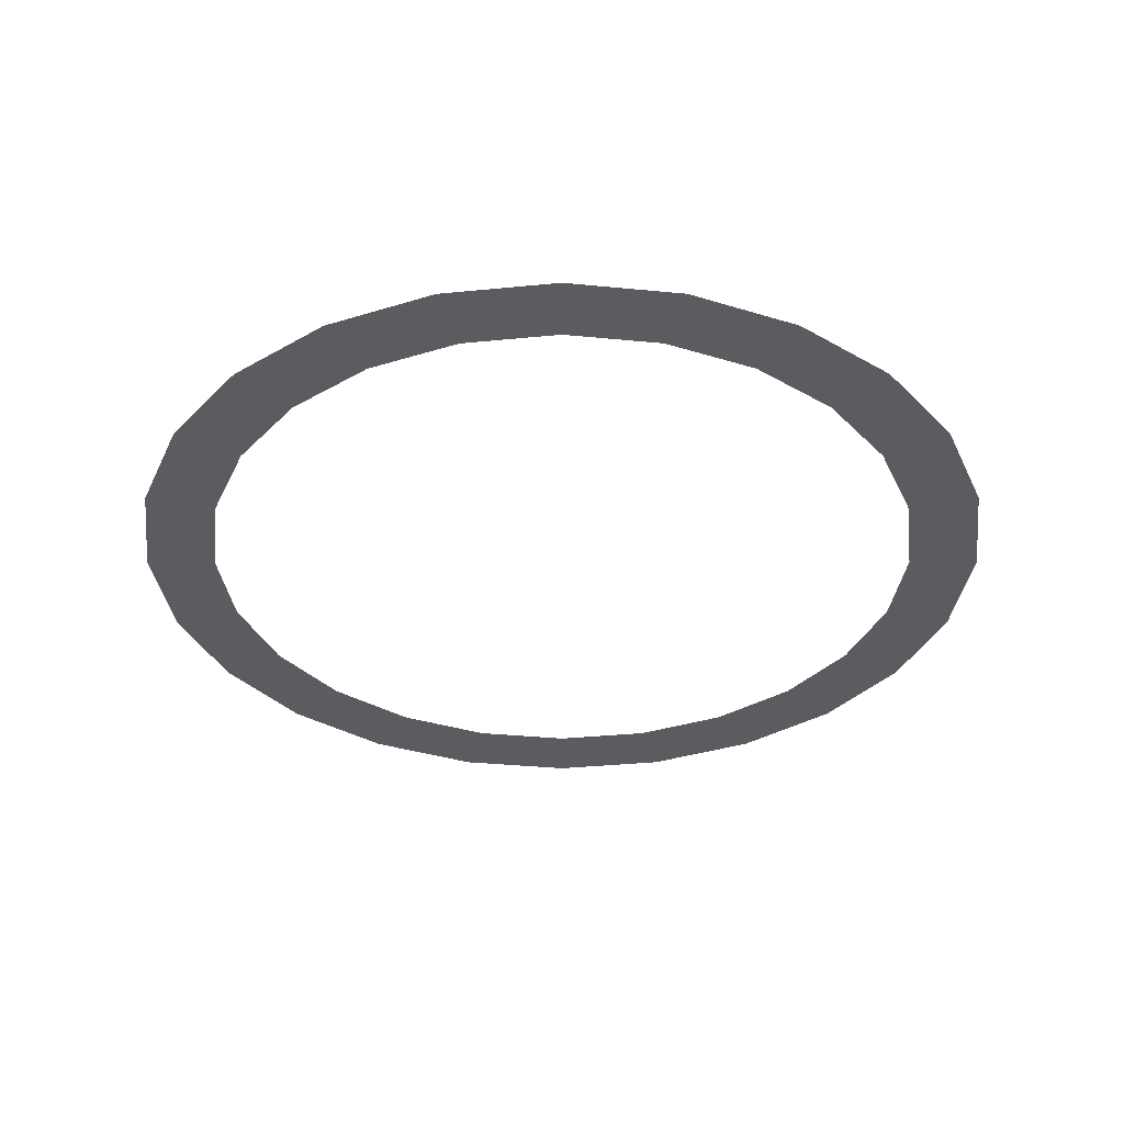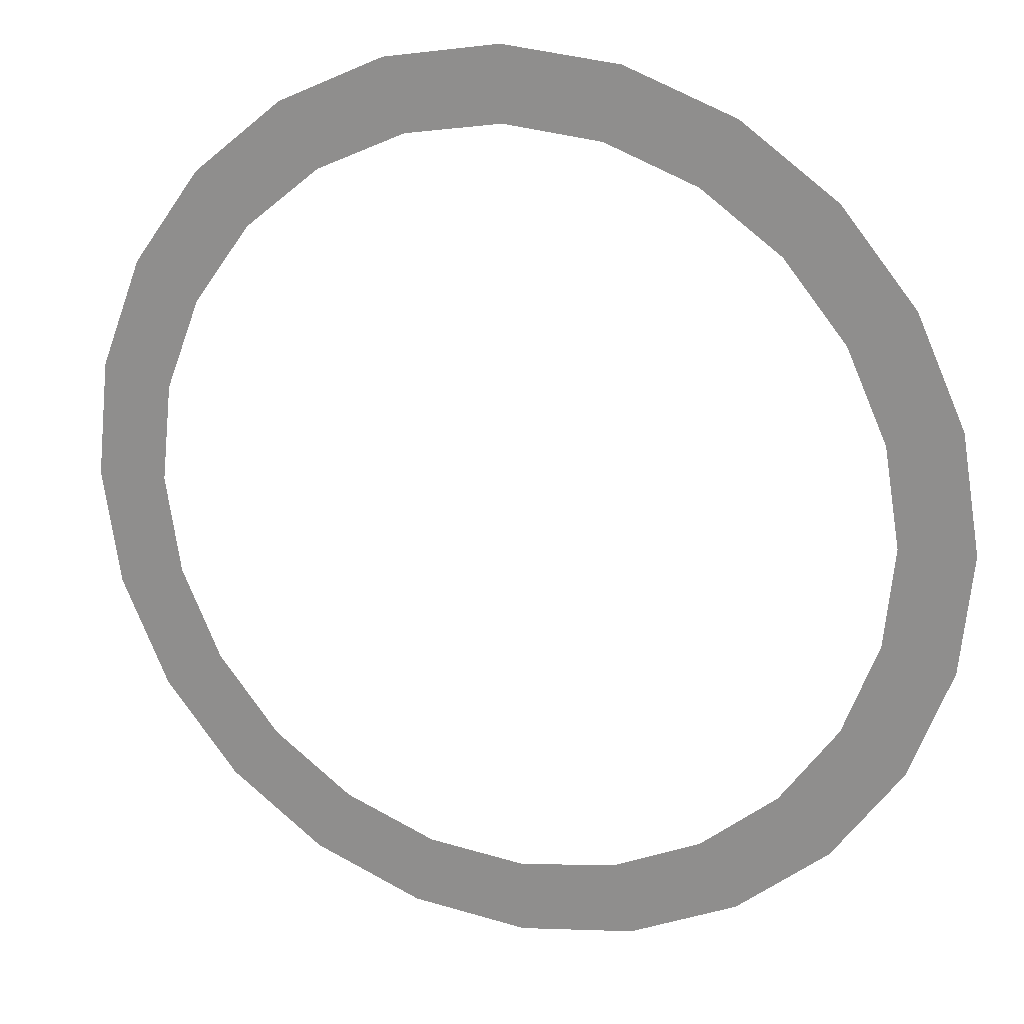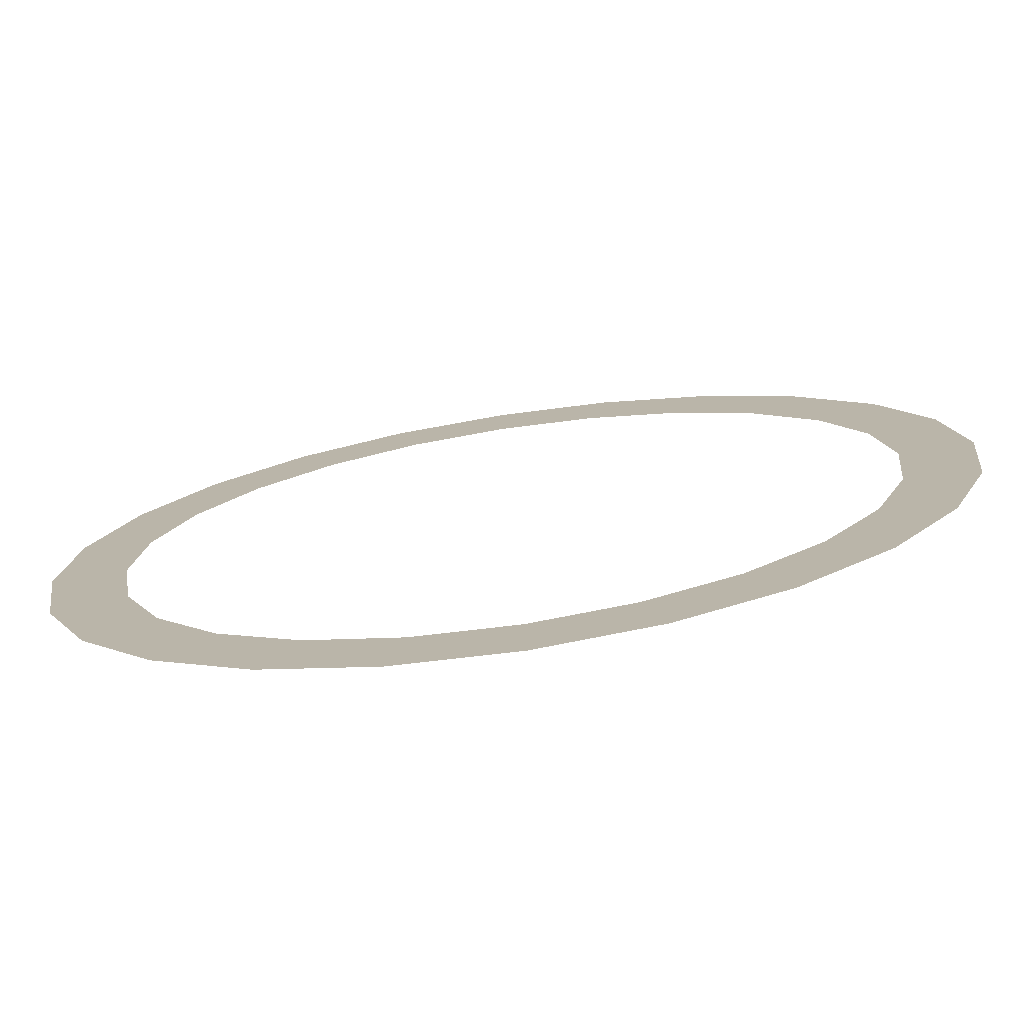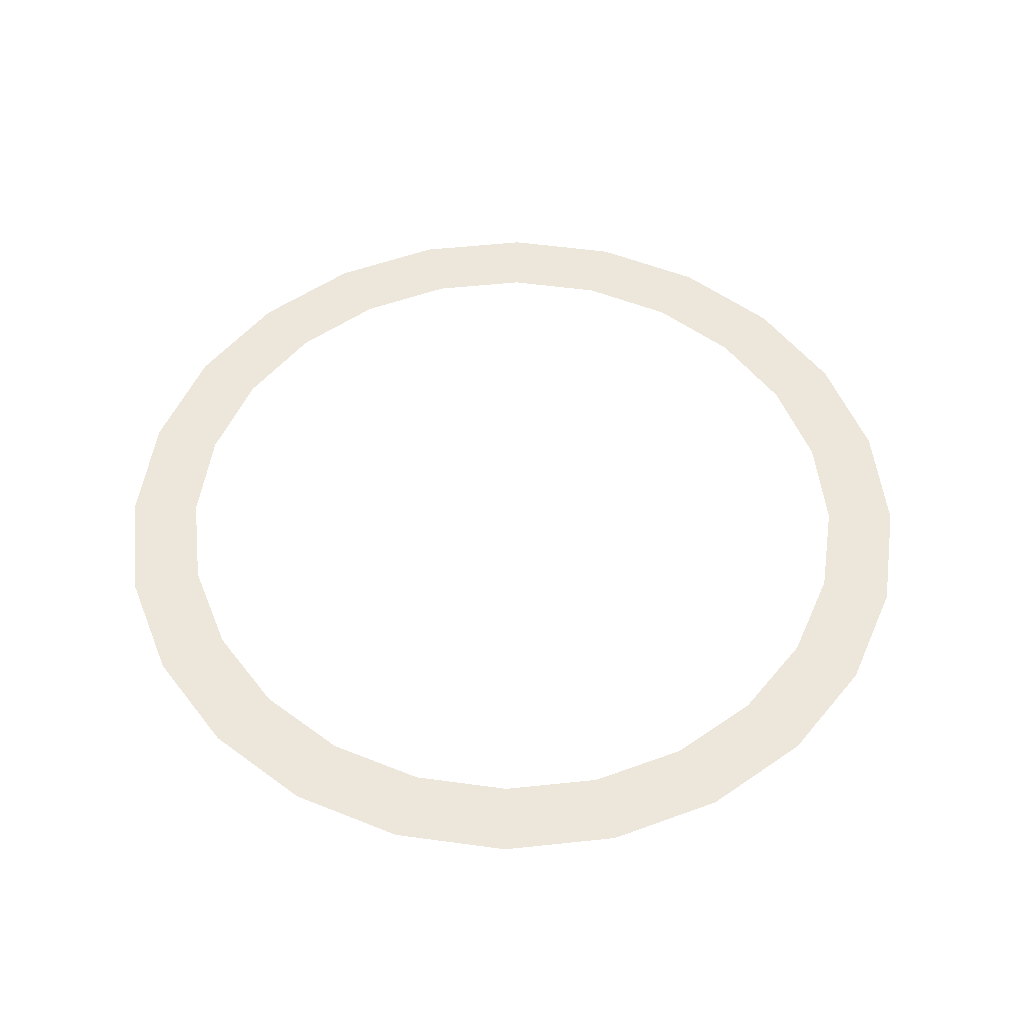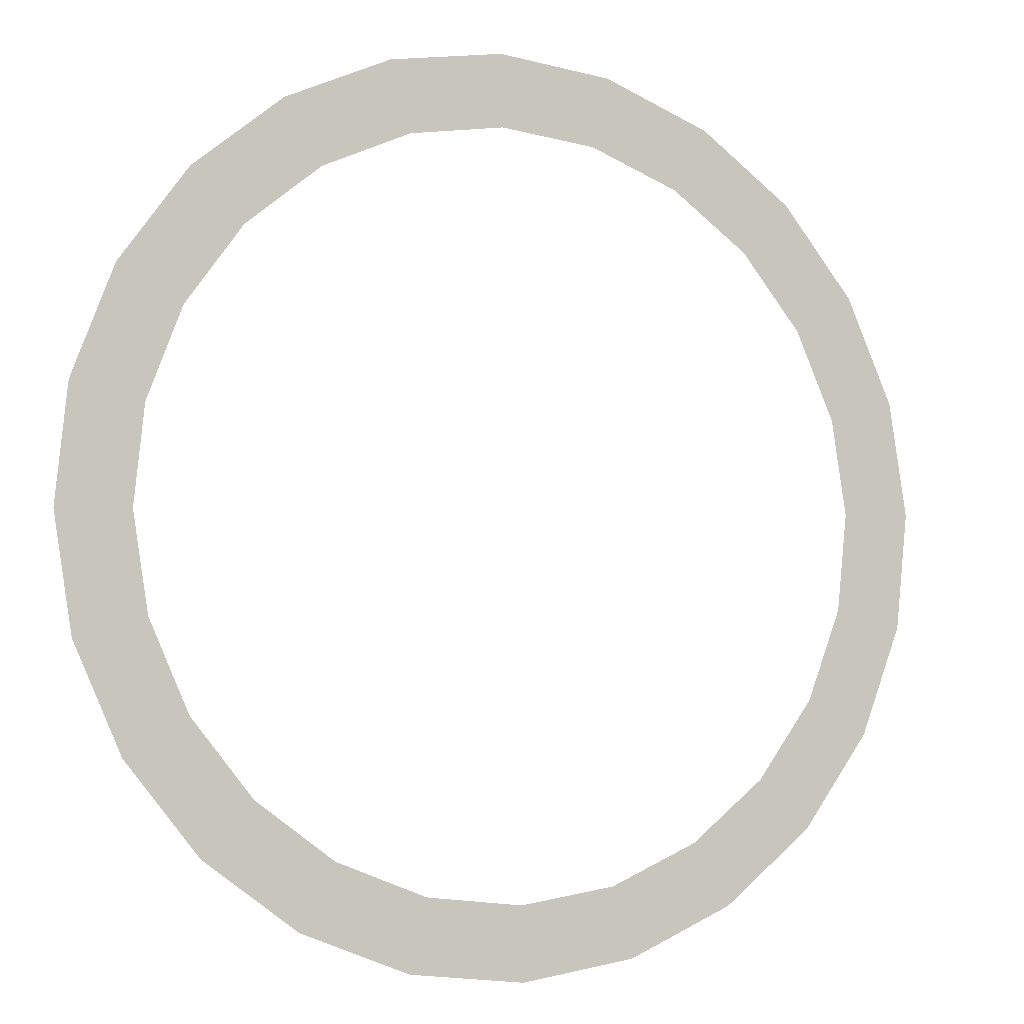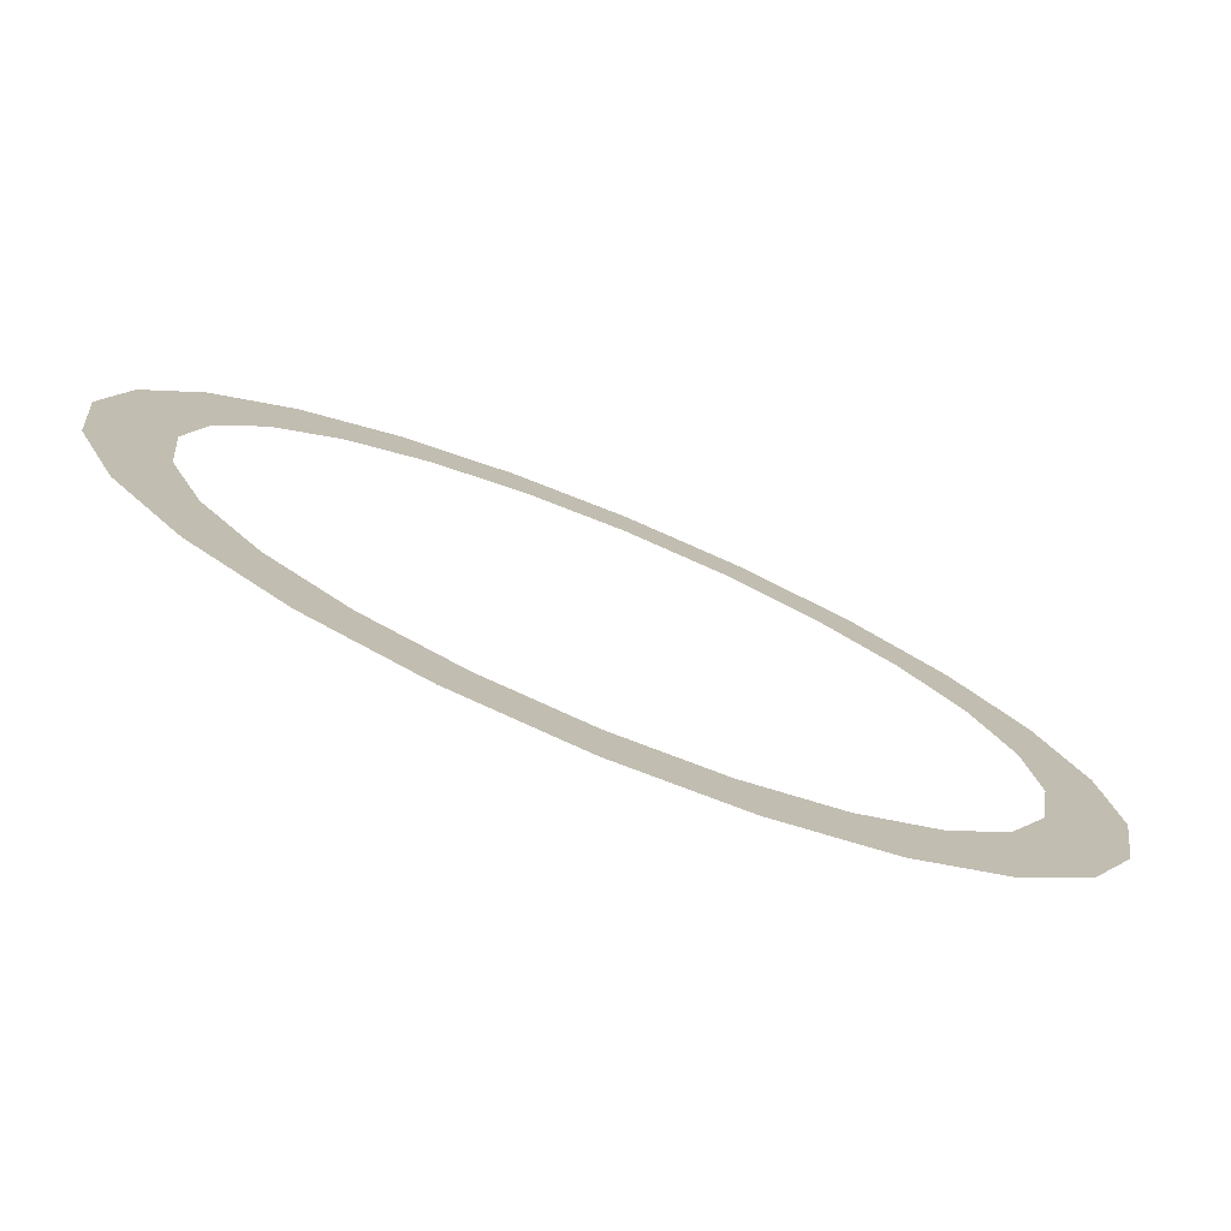
<metadata>
{"format":"obj","ext":"obj","renderer":"f3d","projection":"perspective","resolution":1024,"background":"white","views":[{"elev":-34.9,"azim":58.5,"up":"+Y"},{"elev":19.4,"azim":20.4,"up":"+Z"},{"elev":-75.6,"azim":8.5,"up":"+Z"},{"elev":52.5,"azim":-105.6,"up":"+Y"},{"elev":-4.9,"azim":-24.5,"up":"+Z"},{"elev":-77.5,"azim":157.6,"up":"+Z"}]}
</metadata>
<code>
o 3dw.47c68395a5775e10d9deb3f829cc2475/Model/Component_18_1/Component_18/mesh1/mesh1-geometry/material_5/component_12#mesh1-geometry
v -0.2406 0.7261 0.2705
v -0.2026 0.7261 0.2715
v -0.2217 0.7261 0.2735
v -0.2581 0.7261 0.2627
v -0.1847 0.7261 0.2647
v -0.2026 0.7261 0.2715
v -0.1904 0.7261 0.2542
v -0.1692 0.7261 0.2534
v -0.1847 0.7261 0.2647
v -0.273 0.7261 0.2506
v -0.2519 0.7261 0.2526
v -0.2581 0.7261 0.2627
v -0.2581 0.7261 0.2627
v -0.2026 0.7261 0.2715
v -0.2406 0.7261 0.2705
v -0.2581 0.7261 0.2627
v -0.2214 0.7261 0.2616
v -0.1847 0.7261 0.2647
v -0.1774 0.7261 0.2448
v -0.1692 0.7261 0.2534
v -0.1904 0.7261 0.2542
v -0.1904 0.7261 0.2542
v -0.1847 0.7261 0.2647
v -0.2054 0.7261 0.2599
v -0.1774 0.7261 0.2448
v -0.1572 0.7261 0.2385
v -0.1692 0.7261 0.2534
v -0.2842 0.7261 0.2351
v -0.2643 0.7261 0.2424
v -0.273 0.7261 0.2506
v -0.2911 0.7261 0.2173
v -0.2738 0.7261 0.2295
v -0.2842 0.7261 0.2351
v -0.2931 0.7261 0.1982
v -0.2795 0.7261 0.2145
v -0.2911 0.7261 0.2173
v -0.2901 0.7261 0.1793
v -0.2787 0.7261 0.1827
v -0.2931 0.7261 0.1982
v -0.2823 0.7261 0.1618
v -0.2721 0.7261 0.168
v -0.2901 0.7261 0.1793
v -0.2702 0.7261 0.1469
v -0.262 0.7261 0.1555
v -0.2823 0.7261 0.1618
v -0.2547 0.7261 0.1356
v -0.2341 0.7261 0.1404
v -0.2702 0.7261 0.1469
v -0.273 0.7261 0.2506
v -0.2643 0.7261 0.2424
v -0.2519 0.7261 0.2526
v -0.2581 0.7261 0.2627
v -0.2519 0.7261 0.2526
v -0.2372 0.7261 0.2591
v -0.2581 0.7261 0.2627
v -0.2372 0.7261 0.2591
v -0.2214 0.7261 0.2616
v -0.2054 0.7261 0.2599
v -0.1847 0.7261 0.2647
v -0.2214 0.7261 0.2616
v -0.1673 0.7261 0.2323
v -0.1572 0.7261 0.2385
v -0.1774 0.7261 0.2448
v -0.1989 0.7261 0.1298
v -0.2368 0.7261 0.1288
v -0.2178 0.7261 0.1268
v -0.2368 0.7261 0.1288
v -0.1814 0.7261 0.1376
v -0.2547 0.7261 0.1356
v -0.2842 0.7261 0.2351
v -0.2738 0.7261 0.2295
v -0.2643 0.7261 0.2424
v -0.2911 0.7261 0.2173
v -0.2795 0.7261 0.2145
v -0.2738 0.7261 0.2295
v -0.2931 0.7261 0.1982
v -0.2812 0.7261 0.1985
v -0.2795 0.7261 0.2145
v -0.2901 0.7261 0.1793
v -0.2721 0.7261 0.168
v -0.2787 0.7261 0.1827
v -0.2931 0.7261 0.1982
v -0.2787 0.7261 0.1827
v -0.2812 0.7261 0.1985
v -0.2823 0.7261 0.1618
v -0.262 0.7261 0.1555
v -0.2721 0.7261 0.168
v -0.2702 0.7261 0.1469
v -0.249 0.7261 0.1461
v -0.262 0.7261 0.1555
v -0.2341 0.7261 0.1404
v -0.2547 0.7261 0.1356
v -0.2181 0.7261 0.1387
v -0.2702 0.7261 0.1469
v -0.2341 0.7261 0.1404
v -0.249 0.7261 0.1461
v -0.1673 0.7261 0.2323
v -0.1494 0.7261 0.221
v -0.1572 0.7261 0.2385
v -0.2368 0.7261 0.1288
v -0.1989 0.7261 0.1298
v -0.1814 0.7261 0.1376
v -0.2547 0.7261 0.1356
v -0.1814 0.7261 0.1376
v -0.2181 0.7261 0.1387
v -0.1608 0.7261 0.2176
v -0.1494 0.7261 0.221
v -0.1673 0.7261 0.2323
v -0.1583 0.7261 0.2018
v -0.1464 0.7261 0.2021
v -0.1494 0.7261 0.221
v -0.16 0.7261 0.1858
v -0.1484 0.7261 0.1831
v -0.1464 0.7261 0.2021
v -0.1657 0.7261 0.1708
v -0.1552 0.7261 0.1652
v -0.1484 0.7261 0.1831
v -0.2181 0.7261 0.1387
v -0.1814 0.7261 0.1376
v -0.2022 0.7261 0.1412
v -0.1583 0.7261 0.2018
v -0.1494 0.7261 0.221
v -0.1608 0.7261 0.2176
v -0.16 0.7261 0.1858
v -0.1464 0.7261 0.2021
v -0.1583 0.7261 0.2018
v -0.1751 0.7261 0.1579
v -0.1665 0.7261 0.1497
v -0.1552 0.7261 0.1652
v -0.1657 0.7261 0.1708
v -0.1484 0.7261 0.1831
v -0.16 0.7261 0.1858
v -0.1751 0.7261 0.1579
v -0.1552 0.7261 0.1652
v -0.1657 0.7261 0.1708
v -0.2022 0.7261 0.1412
v -0.1814 0.7261 0.1376
v -0.1665 0.7261 0.1497
v -0.1876 0.7261 0.1478
v -0.1665 0.7261 0.1497
v -0.1751 0.7261 0.1579
v -0.2022 0.7261 0.1412
v -0.1665 0.7261 0.1497
v -0.1876 0.7261 0.1478
v -0.2217 0.7261 0.2735
v -0.2026 0.7261 0.2715
v -0.2406 0.7261 0.2705
v -0.2026 0.7261 0.2715
v -0.1847 0.7261 0.2647
v -0.2581 0.7261 0.2627
v -0.1847 0.7261 0.2647
v -0.1692 0.7261 0.2534
v -0.1904 0.7261 0.2542
v -0.2581 0.7261 0.2627
v -0.2519 0.7261 0.2526
v -0.273 0.7261 0.2506
v -0.2406 0.7261 0.2705
v -0.2026 0.7261 0.2715
v -0.2581 0.7261 0.2627
v -0.1847 0.7261 0.2647
v -0.2214 0.7261 0.2616
v -0.2581 0.7261 0.2627
v -0.1904 0.7261 0.2542
v -0.1692 0.7261 0.2534
v -0.1774 0.7261 0.2448
v -0.2054 0.7261 0.2599
v -0.1847 0.7261 0.2647
v -0.1904 0.7261 0.2542
v -0.1692 0.7261 0.2534
v -0.1572 0.7261 0.2385
v -0.1774 0.7261 0.2448
v -0.273 0.7261 0.2506
v -0.2643 0.7261 0.2424
v -0.2842 0.7261 0.2351
v -0.2842 0.7261 0.2351
v -0.2738 0.7261 0.2295
v -0.2911 0.7261 0.2173
v -0.2911 0.7261 0.2173
v -0.2795 0.7261 0.2145
v -0.2931 0.7261 0.1982
v -0.2931 0.7261 0.1982
v -0.2787 0.7261 0.1827
v -0.2901 0.7261 0.1793
v -0.2901 0.7261 0.1793
v -0.2721 0.7261 0.168
v -0.2823 0.7261 0.1618
v -0.2823 0.7261 0.1618
v -0.262 0.7261 0.1555
v -0.2702 0.7261 0.1469
v -0.2702 0.7261 0.1469
v -0.2341 0.7261 0.1404
v -0.2547 0.7261 0.1356
v -0.2519 0.7261 0.2526
v -0.2643 0.7261 0.2424
v -0.273 0.7261 0.2506
v -0.2372 0.7261 0.2591
v -0.2519 0.7261 0.2526
v -0.2581 0.7261 0.2627
v -0.2214 0.7261 0.2616
v -0.2372 0.7261 0.2591
v -0.2581 0.7261 0.2627
v -0.2214 0.7261 0.2616
v -0.1847 0.7261 0.2647
v -0.2054 0.7261 0.2599
v -0.1774 0.7261 0.2448
v -0.1572 0.7261 0.2385
v -0.1673 0.7261 0.2323
v -0.2178 0.7261 0.1268
v -0.2368 0.7261 0.1288
v -0.1989 0.7261 0.1298
v -0.2547 0.7261 0.1356
v -0.1814 0.7261 0.1376
v -0.2368 0.7261 0.1288
v -0.2643 0.7261 0.2424
v -0.2738 0.7261 0.2295
v -0.2842 0.7261 0.2351
v -0.2738 0.7261 0.2295
v -0.2795 0.7261 0.2145
v -0.2911 0.7261 0.2173
v -0.2795 0.7261 0.2145
v -0.2812 0.7261 0.1985
v -0.2931 0.7261 0.1982
v -0.2787 0.7261 0.1827
v -0.2721 0.7261 0.168
v -0.2901 0.7261 0.1793
v -0.2812 0.7261 0.1985
v -0.2787 0.7261 0.1827
v -0.2931 0.7261 0.1982
v -0.2721 0.7261 0.168
v -0.262 0.7261 0.1555
v -0.2823 0.7261 0.1618
v -0.262 0.7261 0.1555
v -0.249 0.7261 0.1461
v -0.2702 0.7261 0.1469
v -0.2181 0.7261 0.1387
v -0.2547 0.7261 0.1356
v -0.2341 0.7261 0.1404
v -0.249 0.7261 0.1461
v -0.2341 0.7261 0.1404
v -0.2702 0.7261 0.1469
v -0.1572 0.7261 0.2385
v -0.1494 0.7261 0.221
v -0.1673 0.7261 0.2323
v -0.1814 0.7261 0.1376
v -0.1989 0.7261 0.1298
v -0.2368 0.7261 0.1288
v -0.2181 0.7261 0.1387
v -0.1814 0.7261 0.1376
v -0.2547 0.7261 0.1356
v -0.1673 0.7261 0.2323
v -0.1494 0.7261 0.221
v -0.1608 0.7261 0.2176
v -0.1494 0.7261 0.221
v -0.1464 0.7261 0.2021
v -0.1583 0.7261 0.2018
v -0.1464 0.7261 0.2021
v -0.1484 0.7261 0.1831
v -0.16 0.7261 0.1858
v -0.1484 0.7261 0.1831
v -0.1552 0.7261 0.1652
v -0.1657 0.7261 0.1708
v -0.2022 0.7261 0.1412
v -0.1814 0.7261 0.1376
v -0.2181 0.7261 0.1387
v -0.1608 0.7261 0.2176
v -0.1494 0.7261 0.221
v -0.1583 0.7261 0.2018
v -0.1583 0.7261 0.2018
v -0.1464 0.7261 0.2021
v -0.16 0.7261 0.1858
v -0.1552 0.7261 0.1652
v -0.1665 0.7261 0.1497
v -0.1751 0.7261 0.1579
v -0.16 0.7261 0.1858
v -0.1484 0.7261 0.1831
v -0.1657 0.7261 0.1708
v -0.1657 0.7261 0.1708
v -0.1552 0.7261 0.1652
v -0.1751 0.7261 0.1579
v -0.1665 0.7261 0.1497
v -0.1814 0.7261 0.1376
v -0.2022 0.7261 0.1412
v -0.1751 0.7261 0.1579
v -0.1665 0.7261 0.1497
v -0.1876 0.7261 0.1478
v -0.1876 0.7261 0.1478
v -0.1665 0.7261 0.1497
v -0.2022 0.7261 0.1412
f 1 2 3
f 4 5 6
f 7 8 9
f 10 11 12
f 13 14 15
f 16 17 18
f 19 20 21
f 22 23 24
f 25 26 27
f 28 29 30
f 31 32 33
f 34 35 36
f 37 38 39
f 40 41 42
f 43 44 45
f 46 47 48
f 49 50 51
f 52 53 54
f 55 56 57
f 58 59 60
f 61 62 63
f 64 65 66
f 67 68 69
f 70 71 72
f 73 74 75
f 76 77 78
f 79 80 81
f 82 83 84
f 85 86 87
f 88 89 90
f 91 92 93
f 94 95 96
f 97 98 99
f 100 101 102
f 103 104 105
f 106 107 108
f 109 110 111
f 112 113 114
f 115 116 117
f 118 119 120
f 121 122 123
f 124 125 126
f 127 128 129
f 130 131 132
f 133 134 135
f 136 137 138
f 139 140 141
f 142 143 144
f 145 146 147
f 148 149 150
f 151 152 153
f 154 155 156
f 157 158 159
f 160 161 162
f 163 164 165
f 166 167 168
f 169 170 171
f 172 173 174
f 175 176 177
f 178 179 180
f 181 182 183
f 184 185 186
f 187 188 189
f 190 191 192
f 193 194 195
f 196 197 198
f 199 200 201
f 202 203 204
f 205 206 207
f 208 209 210
f 211 212 213
f 214 215 216
f 217 218 219
f 220 221 222
f 223 224 225
f 226 227 228
f 229 230 231
f 232 233 234
f 235 236 237
f 238 239 240
f 241 242 243
f 244 245 246
f 247 248 249
f 250 251 252
f 253 254 255
f 256 257 258
f 259 260 261
f 262 263 264
f 265 266 267
f 268 269 270
f 271 272 273
f 274 275 276
f 277 278 279
f 280 281 282
f 283 284 285
f 286 287 288

</code>
